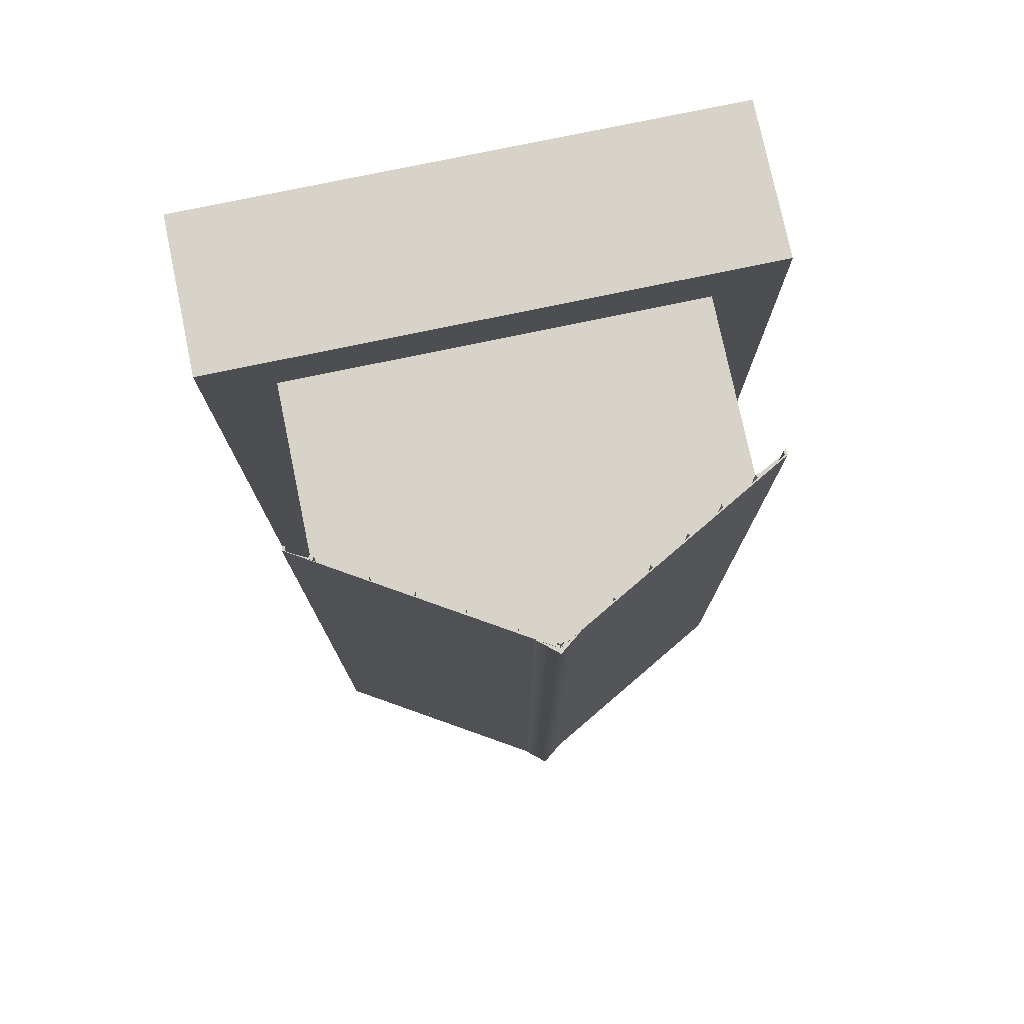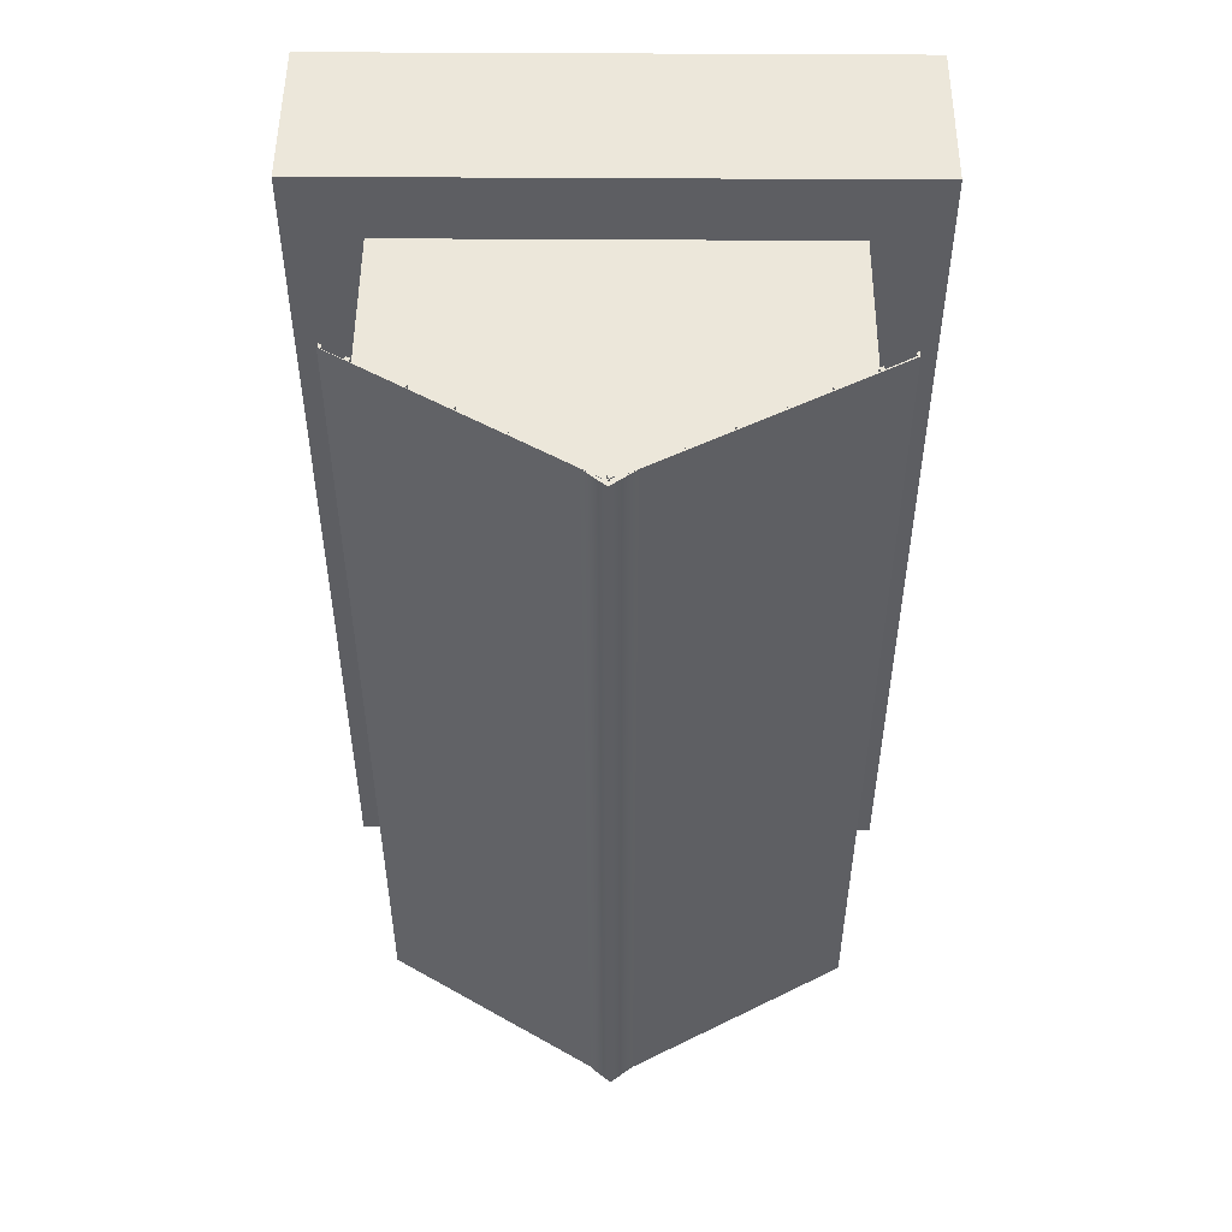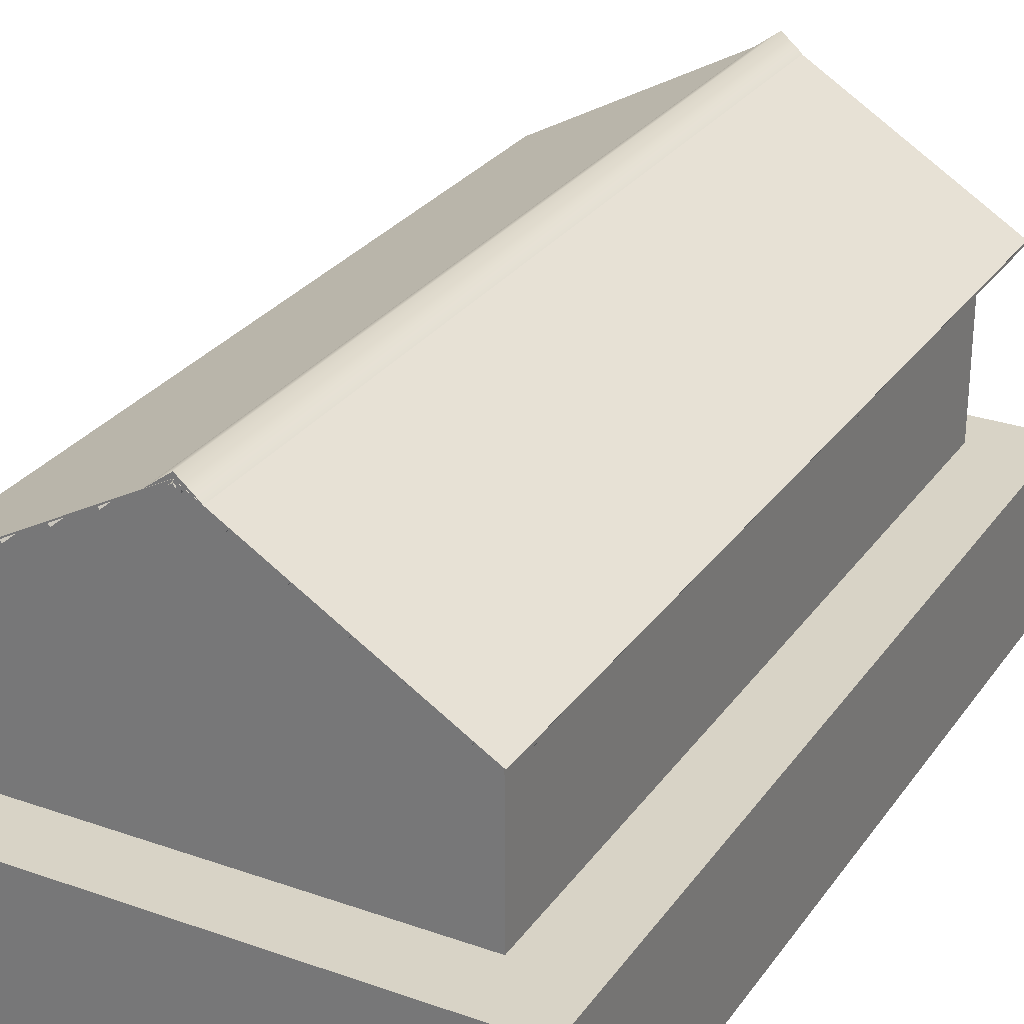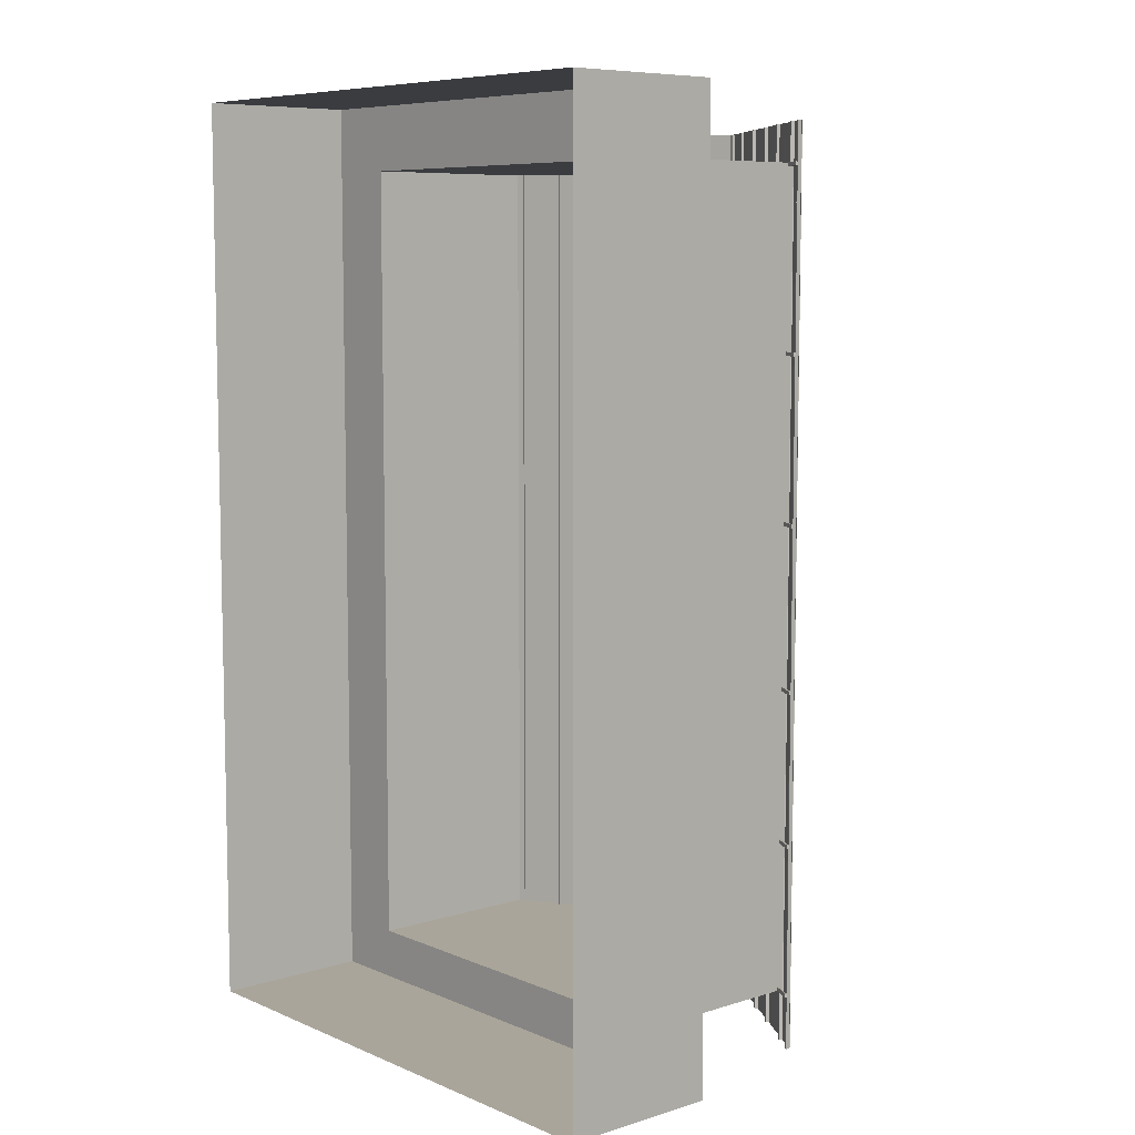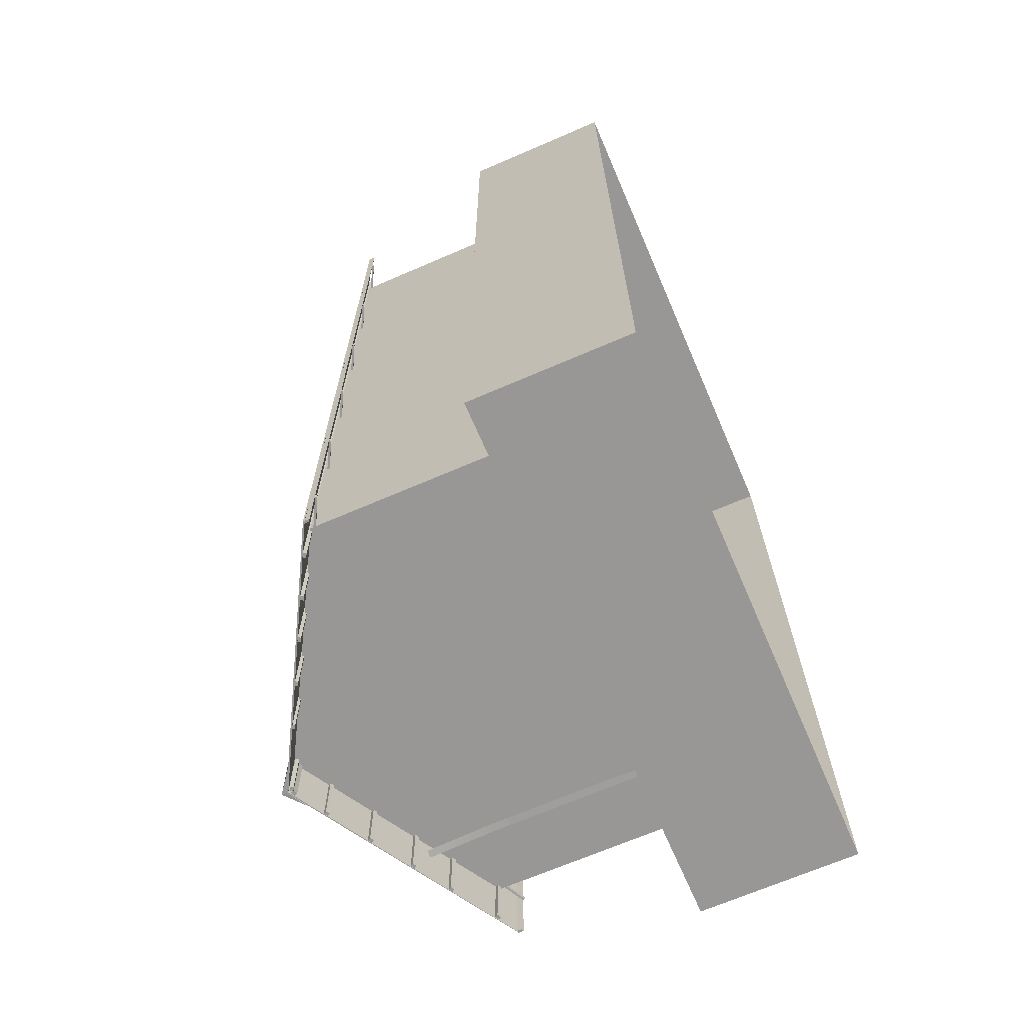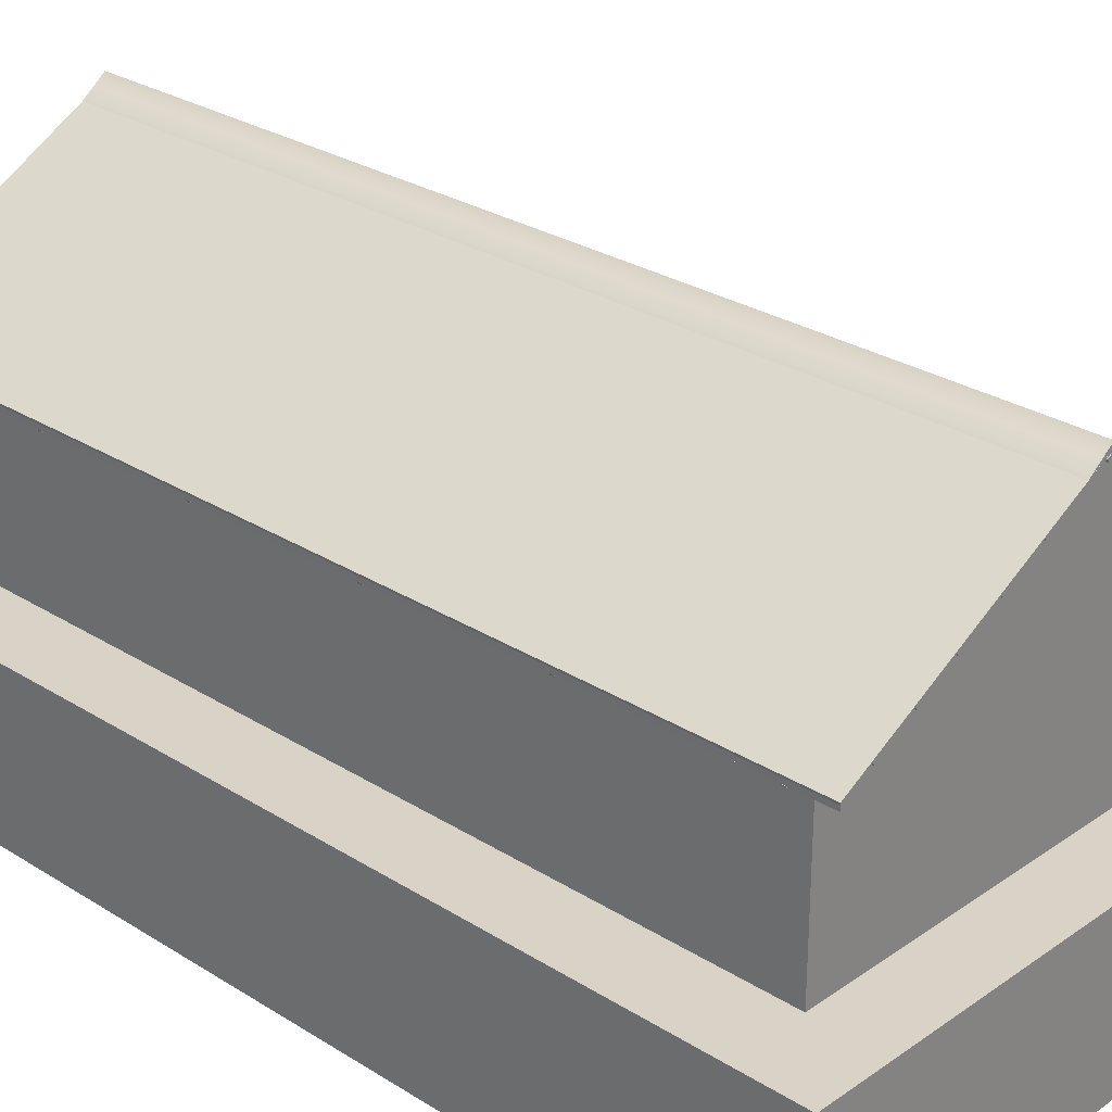
<metadata>
{"format":"obj","ext":"obj","renderer":"f3d","projection":"perspective","resolution":1024,"background":"white","views":[{"elev":77.0,"azim":-11.8,"up":"+Y"},{"elev":50.9,"azim":0.4,"up":"+Y"},{"elev":28.0,"azim":-151.9,"up":"+Z"},{"elev":7.7,"azim":-130.9,"up":"+Y"},{"elev":-68.3,"azim":113.4,"up":"+Y"},{"elev":28.0,"azim":133.6,"up":"+Z"}]}
</metadata>
<code>
v  -3.542 -7.349 0.1
v  -3.542 -7.349 3.273
v  -3.542 7.077 3.273
v  -3.542 7.077 0.1
v  0.1619 7.077 0.1
v  0.1021 7.077 5.457
v  3.866 7.077 3.378
v  3.866 7.077 0.1
v  3.866 -7.349 0.1
v  3.866 -7.349 3.378
v  0.0977 -7.349 5.478
v  4.336 -8.294 3.187
v  4.336 7.773 3.187
v  0.1051 7.773 5.508
v  0.1051 -8.294 5.508
v  0.08338 -8.294 5.511
v  0.084 7.773 5.513
v  -3.93 7.773 3.067
v  -3.93 -8.294 3.067
v  0.1034 7.773 5.486
v  4.334 7.773 3.157
v  4.334 -8.294 3.157
v  0.09917 -8.294 5.48
v  -3.928 7.773 3.062
v  0.09281 7.773 5.474
v  0.09181 -8.294 5.495
v  -3.928 -8.294 3.062
v  -0.2717 -8.294 5.307
v  0.08509 -8.294 5.609
v  0.0851 7.773 5.609
v  -0.2862 7.773 5.292
v  0.492 7.773 5.299
v  0.0879 7.773 5.519
v  0.492 -8.288 5.299
v  0.08789 -8.299 5.519
v  0.492 -8.289 5.299
v  -0.2717 -8.295 5.307
v  4.288 7.772 3.187
v  4.288 -8.293 3.187
v  4.332 -8.293 3.164
v  4.332 7.772 3.164
v  4.288 7.772 3.103
v  4.331 7.772 3.076
v  4.331 -8.293 3.076
v  4.288 -8.293 3.103
v  -3.869 7.772 3.013
v  -3.869 -8.293 3.013
v  -3.912 -8.293 2.99
v  -3.912 7.772 2.99
v  -3.869 7.772 3.097
v  -3.912 7.772 3.071
v  -3.912 -8.293 3.071
v  -3.869 -8.293 3.097
v  -3.542 7.077 0.1
v  -4.776 8.248 0.1
v  -4.776 -8.25 0.1
v  3.866 7.077 0.1
v  5.1 8.248 0.1
v  3.866 -7.349 0.1
v  5.1 -8.25 0.1
v  -4.776 8.248 -2.727
v  -4.776 -8.25 -2.727
v  5.1 8.248 -2.727
v  5.1 -8.25 -2.727
v  -3.513 -8.285 3.232
v  -3.513 7.767 3.232
v  -3.447 7.767 3.27
v  -3.447 -8.285 3.27
v  -3.545 -8.285 3.287
v  -3.479 -8.285 3.325
v  -3.479 7.767 3.325
v  -3.545 7.767 3.287
v  -2.702 -8.285 3.733
v  -2.702 7.767 3.733
v  -2.636 7.767 3.771
v  -2.636 -8.285 3.771
v  -2.733 -8.285 3.787
v  -2.667 -8.285 3.826
v  -2.667 7.767 3.826
v  -2.733 7.767 3.787
v  -2.036 -8.285 4.129
v  -2.036 7.767 4.129
v  -1.97 7.767 4.168
v  -1.97 -8.285 4.168
v  -2.068 -8.285 4.184
v  -2.002 -8.285 4.222
v  -2.002 7.767 4.222
v  -2.068 7.767 4.184
v  -1.303 -8.285 4.579
v  -1.303 7.767 4.579
v  -1.237 7.767 4.617
v  -1.237 -8.285 4.617
v  -1.335 -8.285 4.634
v  -1.269 -8.285 4.672
v  -1.269 7.767 4.672
v  -1.335 7.767 4.634
v  -0.5543 -8.285 5.036
v  -0.5543 7.767 5.036
v  -0.4882 7.767 5.074
v  -0.4882 -8.285 5.074
v  -0.586 -8.285 5.091
v  -0.5199 -8.285 5.129
v  -0.5199 7.767 5.129
v  -0.586 7.767 5.091
v  -0.000312 -8.285 5.367
v  -0.000305 7.767 5.367
v  0.0734 7.767 5.387
v  0.0734 -8.285 5.387
v  -0.01673 -8.285 5.428
v  0.05699 -8.285 5.448
v  0.05699 7.767 5.448
v  -0.01672 7.767 5.428
v  0.06846 -8.285 5.404
v  0.06847 7.767 5.404
v  0.1346 7.767 5.366
v  0.1345 -8.285 5.366
v  0.1002 -8.285 5.459
v  0.1663 -8.285 5.421
v  0.1663 7.767 5.421
v  0.1002 7.767 5.459
v  1.088 -8.285 4.889
v  1.088 7.767 4.889
v  1.154 7.767 4.851
v  1.154 -8.285 4.851
v  1.12 -8.285 4.944
v  1.186 -8.285 4.906
v  1.186 7.767 4.906
v  1.12 7.767 4.944
v  1.777 -8.285 4.499
v  1.777 7.767 4.499
v  1.843 7.767 4.461
v  1.843 -8.285 4.461
v  1.809 -8.285 4.554
v  1.875 -8.285 4.516
v  1.875 7.767 4.516
v  1.809 7.767 4.554
v  2.468 -8.285 4.119
v  2.468 7.767 4.119
v  2.534 7.767 4.081
v  2.534 -8.285 4.081
v  2.5 -8.285 4.174
v  2.566 -8.285 4.136
v  2.566 7.767 4.136
v  2.5 7.767 4.174
v  3.104 -8.285 3.766
v  3.104 7.767 3.766
v  3.17 7.767 3.728
v  3.17 -8.285 3.728
v  3.136 -8.285 3.821
v  3.202 -8.285 3.783
v  3.202 7.767 3.783
v  3.136 7.767 3.821
v  3.749 -8.285 3.41
v  3.749 7.767 3.41
v  3.816 7.767 3.372
v  3.816 -8.285 3.372
v  3.781 -8.285 3.465
v  3.847 -8.285 3.427
v  3.847 7.767 3.427
v  3.781 7.767 3.465
v  3.866 -1.897 3.326
v  4.333 -1.897 3.077
v  4.315 -1.893 3.045
v  3.866 -1.893 3.281
v  3.865 -1.965 3.325
v  3.865 -1.961 3.28
v  4.314 -1.961 3.044
v  4.333 -1.965 3.076
v  3.866 -4.609 3.326
v  4.333 -4.609 3.077
v  4.315 -4.606 3.045
v  3.866 -4.606 3.281
v  3.865 -4.677 3.325
v  3.865 -4.674 3.28
v  4.314 -4.674 3.044
v  4.333 -4.677 3.076
v  3.866 -7.282 3.326
v  4.333 -7.282 3.077
v  4.315 -7.278 3.045
v  3.866 -7.278 3.281
v  3.865 -7.35 3.325
v  3.865 -7.347 3.28
v  4.314 -7.347 3.044
v  4.333 -7.35 3.076
v  3.866 0.9909 3.326
v  4.333 0.9909 3.077
v  4.315 0.9944 3.045
v  3.866 0.9944 3.281
v  3.865 0.9226 3.325
v  3.865 0.9261 3.28
v  4.314 0.9261 3.044
v  4.333 0.9226 3.076
v  3.866 3.904 3.326
v  4.333 3.904 3.077
v  4.315 3.908 3.045
v  3.866 3.908 3.281
v  3.865 3.836 3.325
v  3.865 3.839 3.28
v  4.314 3.839 3.044
v  4.333 3.836 3.076
v  3.866 7.08 3.326
v  4.333 7.08 3.077
v  4.315 7.084 3.045
v  3.866 7.084 3.281
v  3.865 7.012 3.325
v  3.865 7.015 3.28
v  4.314 7.015 3.044
v  4.333 7.012 3.076
v  -2.43 -7.368 2.586
v  -2.293 -7.356 2.586
v  -2.29 -7.37 2.915
v  -2.427 -7.382 2.916
v  -2.28 -7.409 3.242
v  -2.417 -7.421 3.245
v  -2.259 -7.471 3.565
v  -2.396 -7.484 3.57
v  -2.226 -7.557 3.881
v  -2.363 -7.57 3.888
v  -2.339 -7.625 4.043
v  -2.202 -7.612 4.035
v  -2.43 -7.368 2.274
v  -2.293 -7.356 2.274
v  -2.431 -7.359 0.1105
v  -2.294 -7.347 0.1105
v  -3.542 7.08 3.182
v  -3.542 7.084 3.138
v  -3.896 7.084 2.958
v  -3.914 7.08 2.989
v  -3.541 7.012 3.181
v  -3.913 7.012 2.988
v  -3.895 7.015 2.957
v  -3.541 7.015 3.136
v  -3.542 3.904 3.182
v  -3.542 3.908 3.138
v  -3.896 3.908 2.958
v  -3.914 3.904 2.989
v  -3.542 3.836 3.181
v  -3.913 3.836 2.988
v  -3.895 3.839 2.957
v  -3.541 3.839 3.136
v  -3.542 0.9909 3.182
v  -3.542 0.9944 3.138
v  -3.896 0.9944 2.958
v  -3.914 0.9909 2.989
v  -3.542 0.9226 3.181
v  -3.913 0.9226 2.988
v  -3.895 0.9261 2.957
v  -3.541 0.9261 3.136
v  -3.542 -1.897 3.182
v  -3.542 -1.893 3.138
v  -3.896 -1.893 2.958
v  -3.914 -1.897 2.989
v  -3.542 -1.965 3.181
v  -3.913 -1.965 2.988
v  -3.895 -1.961 2.957
v  -3.541 -1.961 3.136
v  -3.542 -4.609 3.182
v  -3.542 -4.606 3.138
v  -3.896 -4.606 2.958
v  -3.914 -4.609 2.989
v  -3.542 -4.677 3.181
v  -3.913 -4.677 2.988
v  -3.895 -4.674 2.957
v  -3.541 -4.674 3.136
v  -3.542 -7.282 3.182
v  -3.542 -7.278 3.138
v  -3.896 -7.278 2.958
v  -3.914 -7.282 2.989
v  -3.542 -7.35 3.181
v  -3.913 -7.35 2.988
v  -3.895 -7.347 2.957
v  -3.541 -7.347 3.136
g SAN_RUMAHGEN05
f 1 2 3 4
f 5 4 3 6
f 5 6 7 8
f 9 10 11 2
f 9 2 1
f 10 9 8 7
f 12 13 14 15
f 16 17 18 19
f 20 21 22 23
f 24 25 26 27
f 20 23 15 14
f 23 22 12 15
f 22 21 13 12
f 21 20 14 13
f 24 27 19 18
f 27 26 16 19
f 26 25 17 16
f 25 24 18 17
f 28 29 30 31
f 30 32 33
f 31 30 33
f 32 30 29 34
f 29 35 36
f 37 35 29
f 38 39 40 41
f 42 43 44 45
f 38 41 43 42
f 41 40 44 43
f 40 39 45 44
f 39 38 42 45
f 46 47 48 49
f 50 51 52 53
f 46 49 51 50
f 49 48 52 51
f 48 47 53 52
f 47 46 50 53
f 1 54 55 56
f 54 57 58 55
f 59 1 56 60
f 57 59 60 58
f 56 55 61 62
f 58 63 61 55
f 60 56 62 64
f 58 60 64 63
f 65 66 67 68
f 69 70 71 72
f 72 71 67 66
f 69 72 66 65
f 70 69 65 68
f 71 70 68 67
f 73 74 75 76
f 77 78 79 80
f 80 79 75 74
f 77 80 74 73
f 78 77 73 76
f 79 78 76 75
f 81 82 83 84
f 85 86 87 88
f 88 87 83 82
f 85 88 82 81
f 86 85 81 84
f 87 86 84 83
f 89 90 91 92
f 93 94 95 96
f 96 95 91 90
f 93 96 90 89
f 94 93 89 92
f 95 94 92 91
f 97 98 99 100
f 101 102 103 104
f 104 103 99 98
f 101 104 98 97
f 102 101 97 100
f 103 102 100 99
f 105 106 107 108
f 109 110 111 112
f 112 111 107 106
f 109 112 106 105
f 110 109 105 108
f 111 110 108 107
f 113 114 115 116
f 117 118 119 120
f 120 119 115 114
f 117 120 114 113
f 118 117 113 116
f 119 118 116 115
f 121 122 123 124
f 125 126 127 128
f 128 127 123 122
f 125 128 122 121
f 126 125 121 124
f 127 126 124 123
f 129 130 131 132
f 133 134 135 136
f 136 135 131 130
f 133 136 130 129
f 134 133 129 132
f 135 134 132 131
f 137 138 139 140
f 141 142 143 144
f 144 143 139 138
f 141 144 138 137
f 142 141 137 140
f 143 142 140 139
f 145 146 147 148
f 149 150 151 152
f 152 151 147 146
f 149 152 146 145
f 150 149 145 148
f 151 150 148 147
f 153 154 155 156
f 157 158 159 160
f 160 159 155 154
f 157 160 154 153
f 158 157 153 156
f 159 158 156 155
f 161 162 163 164
f 165 166 167 168
f 168 167 163 162
f 165 168 162 161
f 166 165 161 164
f 167 166 164 163
f 169 170 171 172
f 173 174 175 176
f 176 175 171 170
f 173 176 170 169
f 174 173 169 172
f 175 174 172 171
f 177 178 179 180
f 181 182 183 184
f 184 183 179 178
f 181 184 178 177
f 182 181 177 180
f 183 182 180 179
f 185 186 187 188
f 189 190 191 192
f 192 191 187 186
f 189 192 186 185
f 190 189 185 188
f 191 190 188 187
f 193 194 195 196
f 197 198 199 200
f 200 199 195 194
f 197 200 194 193
f 198 197 193 196
f 199 198 196 195
f 201 202 203 204
f 205 206 207 208
f 208 207 203 202
f 205 208 202 201
f 206 205 201 204
f 207 206 204 203
f 209 210 211 212
f 212 211 213 214
f 214 213 215 216
f 216 215 217 218
f 219 218 217 220
f 210 209 221 222
f 222 221 223 224
f 225 226 227 228
f 229 230 231 232
f 230 228 227 231
f 229 225 228 230
f 232 226 225 229
f 231 227 226 232
f 233 234 235 236
f 237 238 239 240
f 238 236 235 239
f 237 233 236 238
f 240 234 233 237
f 239 235 234 240
f 241 242 243 244
f 245 246 247 248
f 246 244 243 247
f 245 241 244 246
f 248 242 241 245
f 247 243 242 248
f 249 250 251 252
f 253 254 255 256
f 254 252 251 255
f 253 249 252 254
f 256 250 249 253
f 255 251 250 256
f 257 258 259 260
f 261 262 263 264
f 262 260 259 263
f 261 257 260 262
f 264 258 257 261
f 263 259 258 264
f 265 266 267 268
f 269 270 271 272
f 270 268 267 271
f 269 265 268 270
f 272 266 265 269
f 271 267 266 272

</code>
